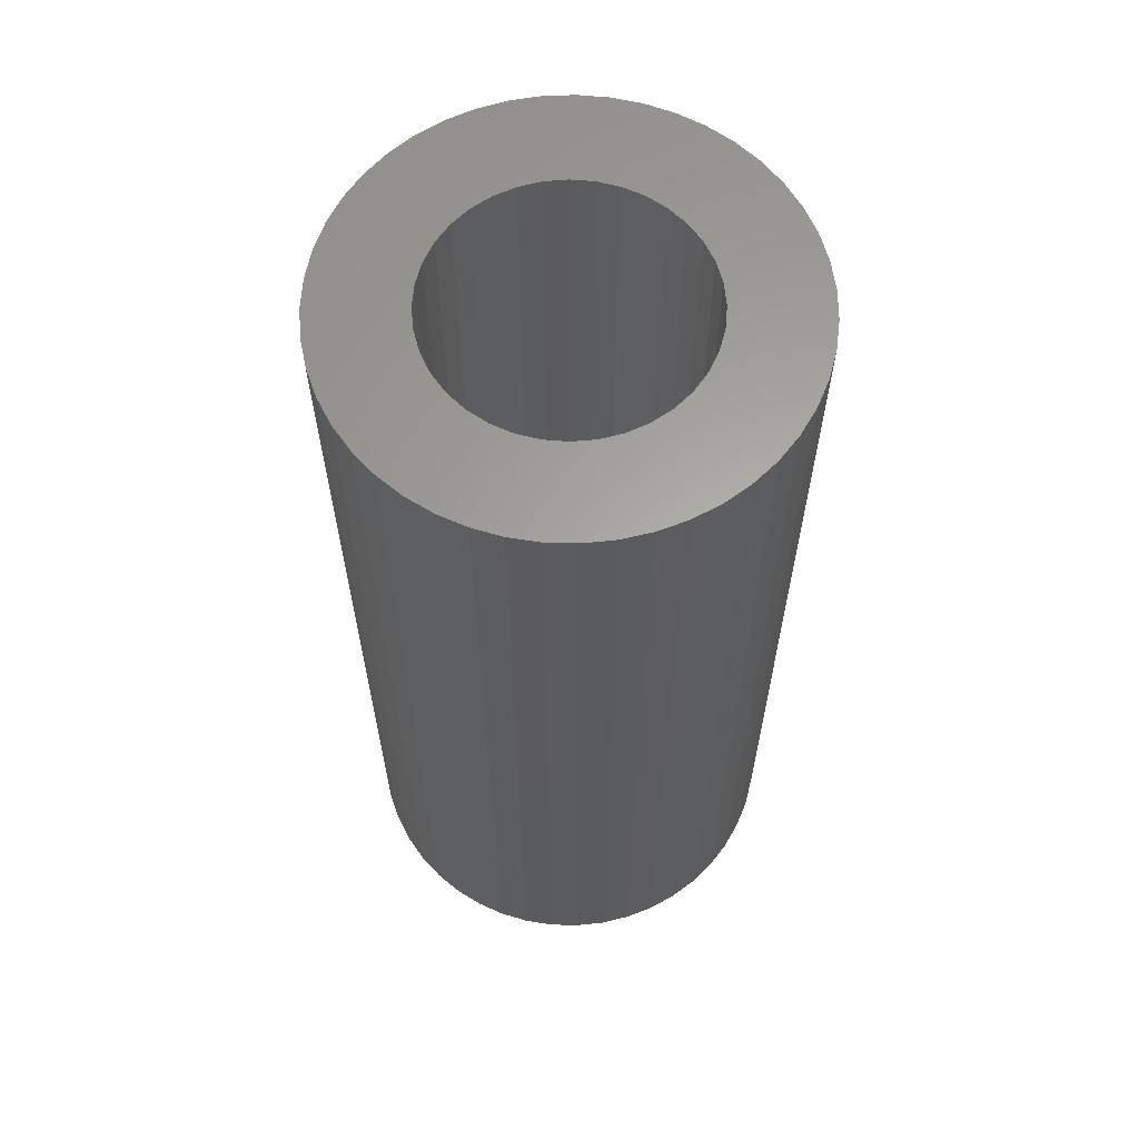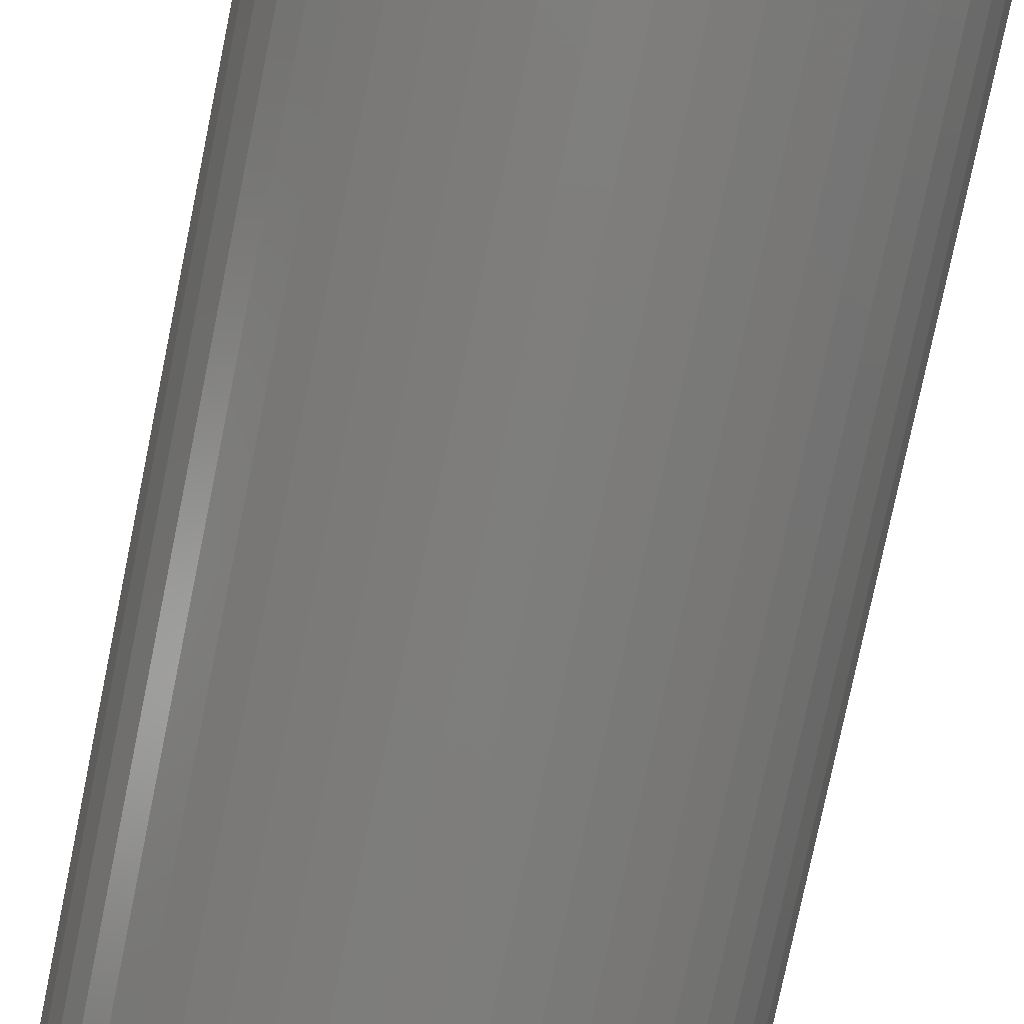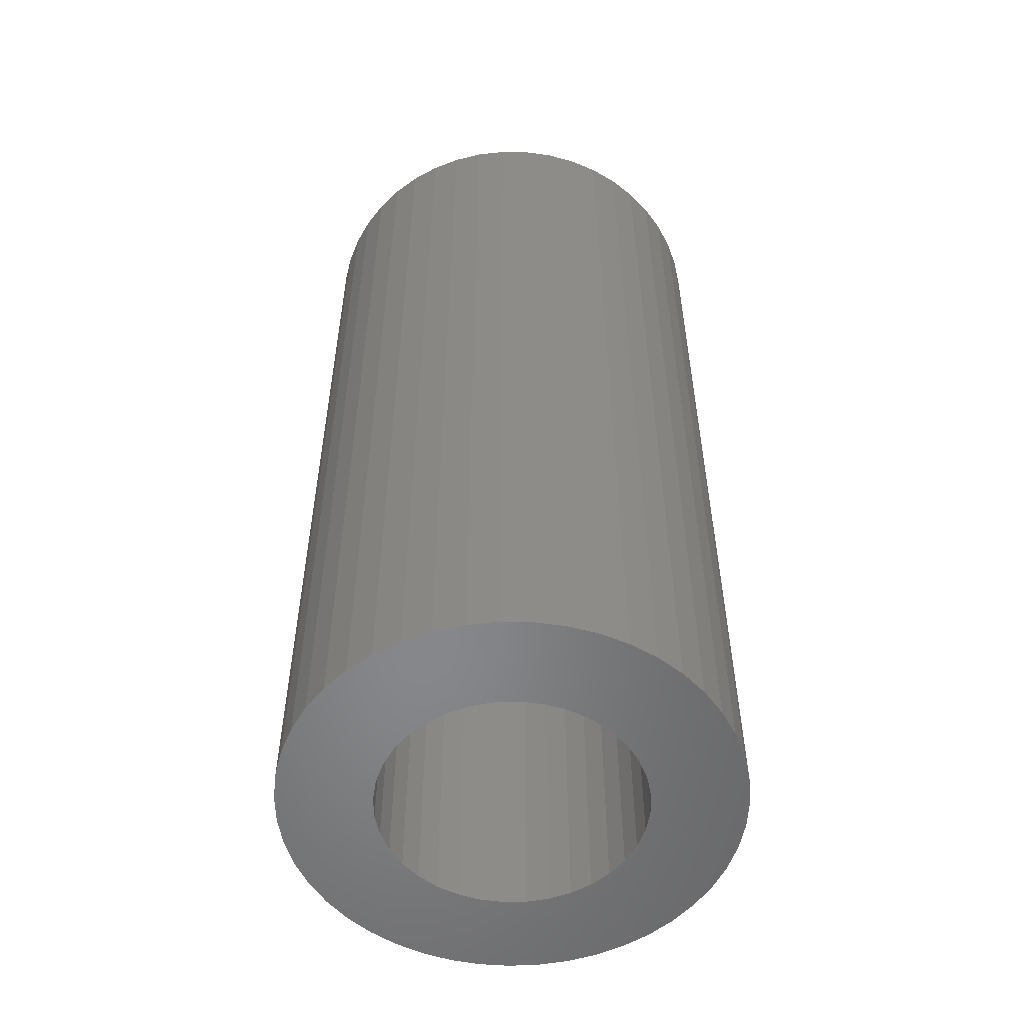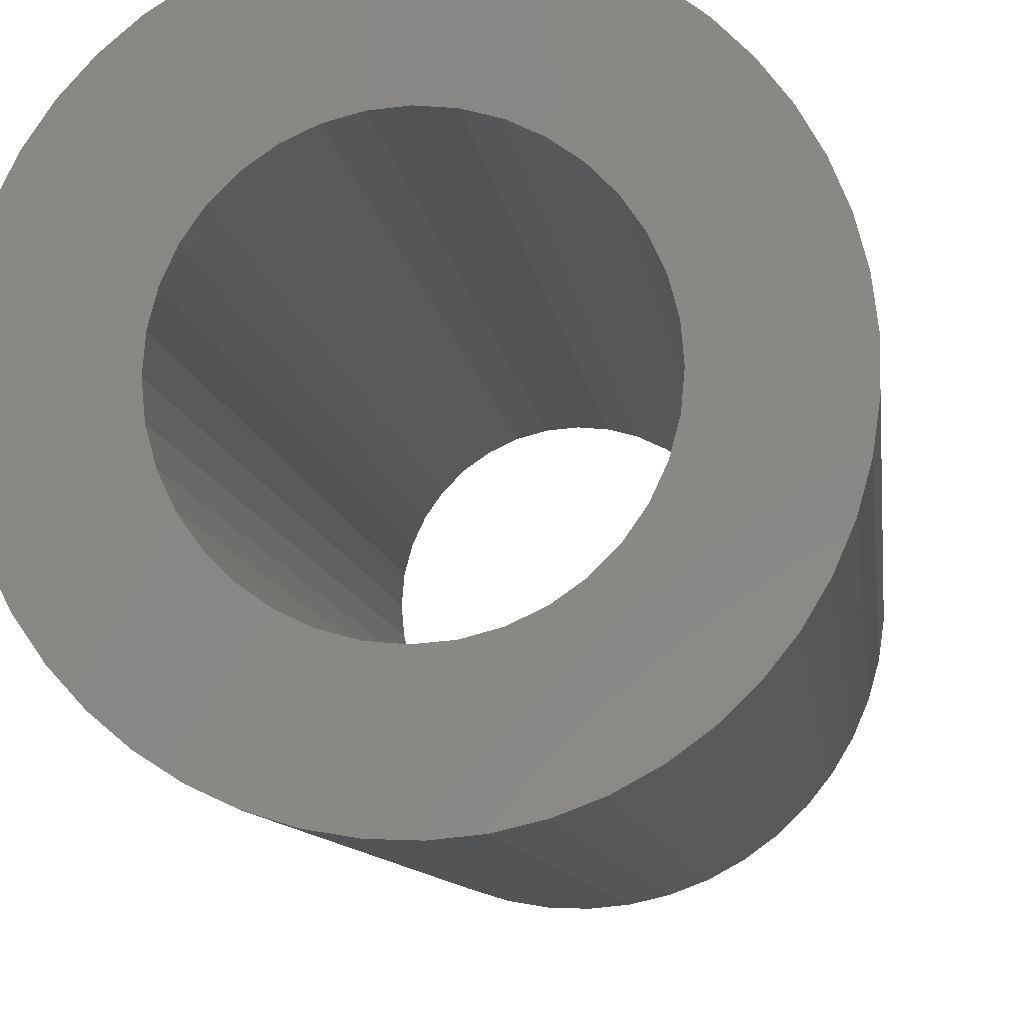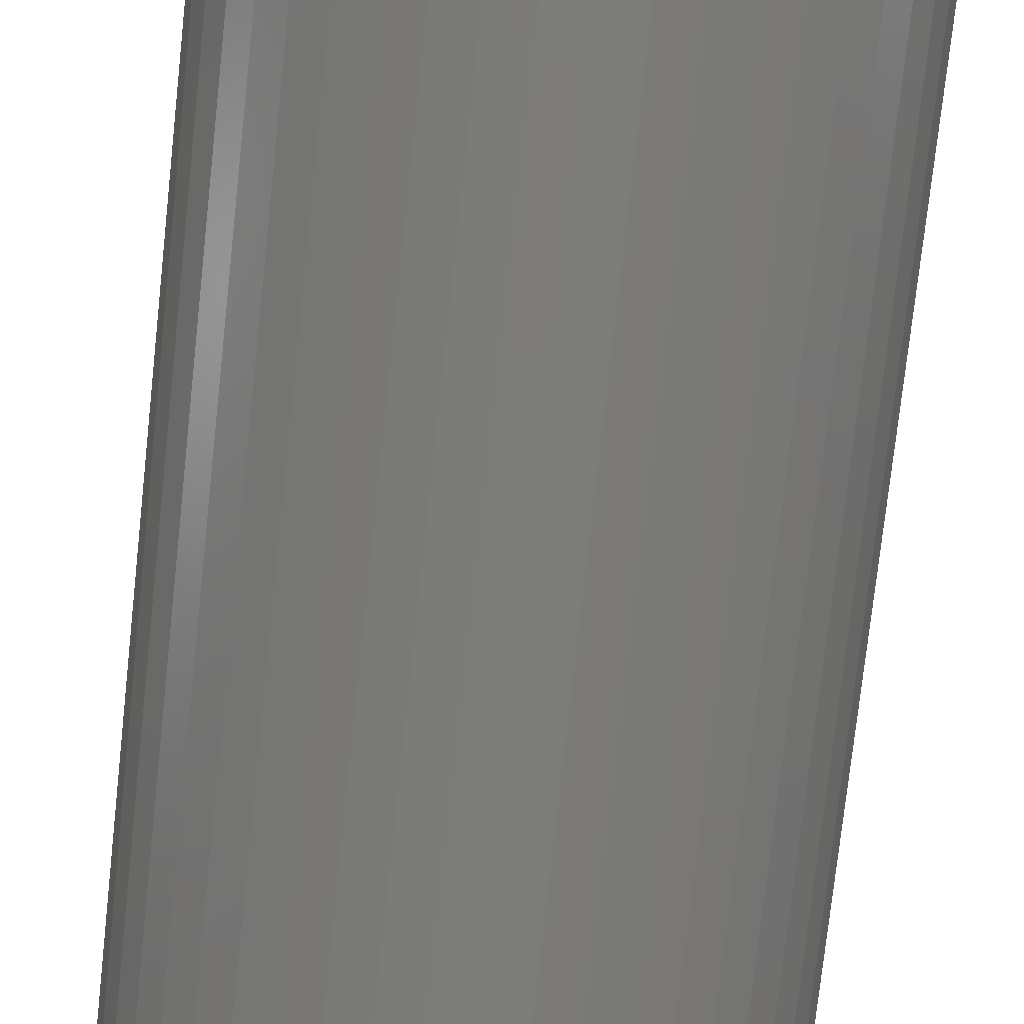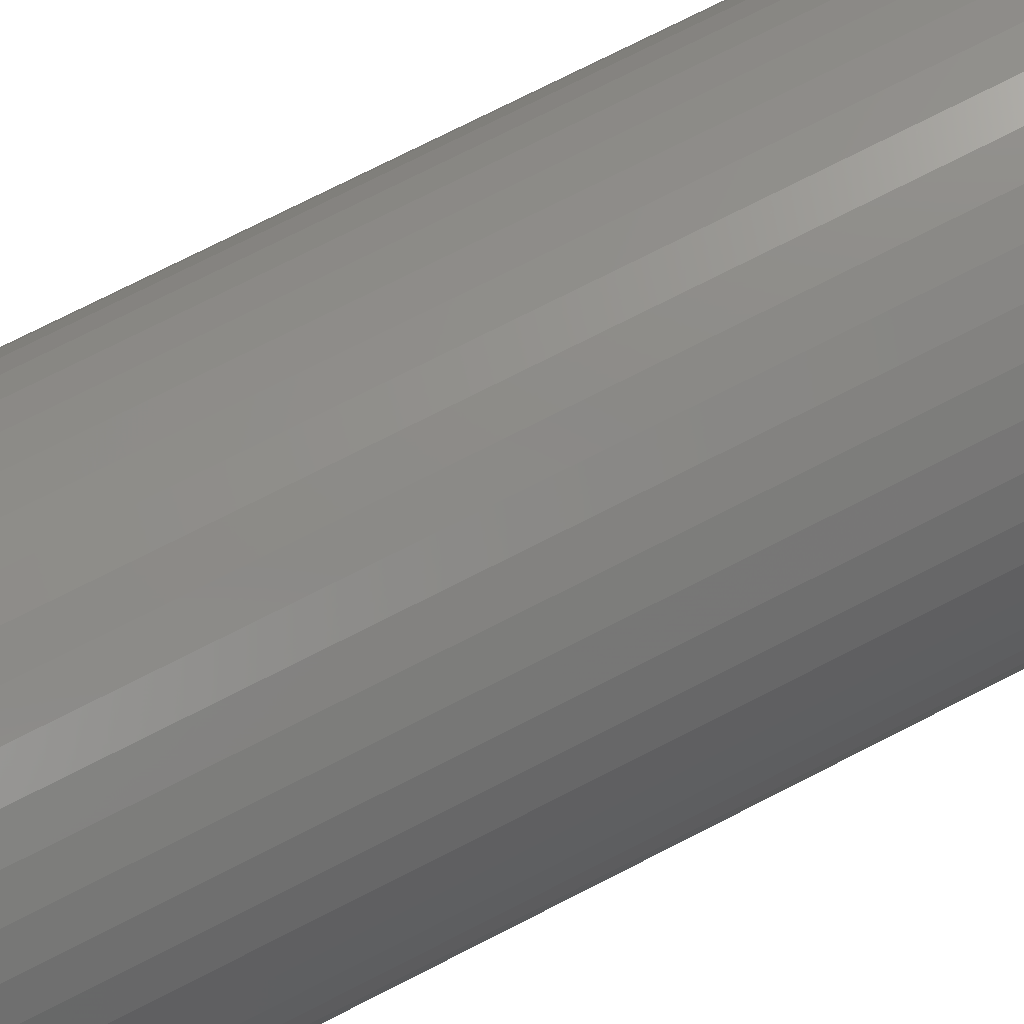
<metadata>
{"format":"stl","ext":"stl","renderer":"f3d","projection":"perspective","resolution":1024,"background":"white","views":[{"elev":62.4,"azim":-50.2,"up":"+Z"},{"elev":-77.6,"azim":168.4,"up":"+Y"},{"elev":-54.1,"azim":116.0,"up":"+Z"},{"elev":-8.2,"azim":-174.1,"up":"+Y"},{"elev":-75.6,"azim":173.8,"up":"+Y"},{"elev":76.9,"azim":-116.8,"up":"+Y"}]}
</metadata>
<code>
# stl→obj: 168 verts, 332 faces
v 0.0205 0 0.036
v 0.02032 0.002732 -0.0505
v 0.02032 0.002732 0.036
v 0.01977 0.005416 -0.0505
v 0.01977 0.005416 0.036
v 0.01887 0.008003 -0.0505
v 0.01887 0.008003 0.036
v 0.01764 0.01045 -0.0505
v 0.01764 0.01045 0.036
v 0.01609 0.0127 -0.0505
v 0.01609 0.0127 0.036
v 0.01425 0.01474 -0.0505
v 0.01425 0.01474 0.036
v 0.01216 0.0165 -0.0505
v 0.01216 0.0165 0.036
v 0.009852 0.01798 -0.0505
v 0.009852 0.01798 0.036
v 0.007368 0.01913 -0.0505
v 0.007368 0.01913 0.036
v 0.004752 0.01994 -0.0505
v 0.004752 0.01994 0.036
v 0.002052 0.0204 -0.0505
v 0.002052 0.0204 0.036
v -0.000685 0.02049 -0.0505
v -0.000685 0.02049 0.036
v -0.00341 0.02021 -0.0505
v -0.00341 0.02021 0.036
v -0.006074 0.01958 -0.0505
v -0.006074 0.01958 0.036
v -0.008629 0.0186 -0.0505
v -0.008629 0.0186 0.036
v -0.01103 0.01728 -0.0505
v -0.01103 0.01728 0.036
v -0.01324 0.01565 -0.0505
v -0.01324 0.01565 0.036
v -0.0152 0.01375 -0.0505
v -0.0152 0.01375 0.036
v -0.0169 0.0116 -0.0505
v -0.0169 0.0116 0.036
v -0.0183 0.009246 -0.0505
v -0.0183 0.009246 0.036
v -0.01937 0.006725 -0.0505
v -0.01937 0.006725 0.036
v -0.02009 0.004083 -0.0505
v -0.02009 0.004083 0.036
v -0.02045 0.001369 -0.0505
v -0.02045 0.001369 0.036
v -0.02045 -0.001369 -0.0505
v -0.02045 -0.001369 0.036
v -0.02009 -0.004083 -0.0505
v -0.02009 -0.004083 0.036
v -0.01937 -0.006725 -0.0505
v -0.01937 -0.006725 0.036
v -0.0183 -0.009246 -0.0505
v -0.0183 -0.009246 0.036
v -0.0169 -0.0116 -0.0505
v -0.0169 -0.0116 0.036
v -0.0152 -0.01375 -0.0505
v -0.0152 -0.01375 0.036
v -0.01324 -0.01565 -0.0505
v -0.01324 -0.01565 0.036
v -0.01103 -0.01728 -0.0505
v -0.01103 -0.01728 0.036
v -0.008629 -0.0186 -0.0505
v -0.008629 -0.0186 0.036
v -0.006074 -0.01958 -0.0505
v -0.006074 -0.01958 0.036
v -0.00341 -0.02021 -0.0505
v -0.00341 -0.02021 0.036
v -0.000685 -0.02049 -0.0505
v -0.000685 -0.02049 0.036
v 0.002052 -0.0204 -0.0505
v 0.002052 -0.0204 0.036
v 0.004752 -0.01994 -0.0505
v 0.004752 -0.01994 0.036
v 0.007368 -0.01913 -0.0505
v 0.007368 -0.01913 0.036
v 0.009852 -0.01798 -0.0505
v 0.009852 -0.01798 0.036
v 0.01216 -0.0165 -0.0505
v 0.01216 -0.0165 0.036
v 0.01425 -0.01474 -0.0505
v 0.01425 -0.01474 0.036
v 0.01609 -0.0127 -0.0505
v 0.01609 -0.0127 0.036
v 0.01764 -0.01045 -0.0505
v 0.01764 -0.01045 0.036
v 0.01887 -0.008003 -0.0505
v 0.01887 -0.008003 0.036
v 0.01977 -0.005416 -0.0505
v 0.01977 -0.005416 0.036
v 0.02032 -0.002732 -0.0505
v 0.02032 -0.002732 0.036
v 0.0205 0 -0.0505
v -0.009193 -0.007713 -0.0505
v -0.01039 -0.006 -0.0505
v -0.01128 -0.004104 -0.0505
v -0.01182 -0.002084 -0.0505
v -0.012 1.47e-18 -0.0505
v 0.01182 -0.002084 -0.0505
v 0.01128 -0.004104 -0.0505
v 0.01039 -0.006 -0.0505
v 0.009193 -0.007713 -0.0505
v -0.004104 -0.01128 -0.0505
v -0.006 -0.01039 -0.0505
v -0.007713 -0.009193 -0.0505
v 0.002084 -0.01182 -0.0505
v -2.204e-18 -0.012 -0.0505
v -0.002084 -0.01182 -0.0505
v 0.007713 -0.009193 -0.0505
v 0.006 -0.01039 -0.0505
v 0.004104 -0.01128 -0.0505
v 0.01128 0.004104 -0.0505
v 0.01182 0.002084 -0.0505
v 0.012 -2.939e-18 -0.0505
v 0.007713 0.009193 -0.0505
v 0.009193 0.007713 -0.0505
v 0.01039 0.006 -0.0505
v 7.348e-19 0.012 -0.0505
v 0.002084 0.01182 -0.0505
v 0.004104 0.01128 -0.0505
v 0.006 0.01039 -0.0505
v -0.01182 0.002084 -0.0505
v -0.01128 0.004104 -0.0505
v -0.01039 0.006 -0.0505
v -0.006 0.01039 -0.0505
v -0.004104 0.01128 -0.0505
v -0.002084 0.01182 -0.0505
v -0.009193 0.007713 -0.0505
v -0.007713 0.009193 -0.0505
v 0.012 -2.939e-18 0.036
v 0.01182 0.002084 0.036
v 0.01128 0.004104 0.036
v 0.01039 0.006 0.036
v 0.009193 0.007713 0.036
v 0.007713 0.009193 0.036
v 0.006 0.01039 0.036
v 0.004104 0.01128 0.036
v 0.002084 0.01182 0.036
v 7.348e-19 0.012 0.036
v -0.002084 0.01182 0.036
v -0.004104 0.01128 0.036
v -0.006 0.01039 0.036
v -0.007713 0.009193 0.036
v -0.009193 0.007713 0.036
v -0.01039 0.006 0.036
v -0.01128 0.004104 0.036
v -0.01182 0.002084 0.036
v -0.012 1.47e-18 0.036
v -0.01182 -0.002084 0.036
v -0.01128 -0.004104 0.036
v -0.01039 -0.006 0.036
v -0.009193 -0.007713 0.036
v -0.007713 -0.009193 0.036
v -0.006 -0.01039 0.036
v -0.004104 -0.01128 0.036
v -0.002084 -0.01182 0.036
v -2.204e-18 -0.012 0.036
v 0.002084 -0.01182 0.036
v 0.004104 -0.01128 0.036
v 0.006 -0.01039 0.036
v 0.007713 -0.009193 0.036
v 0.009193 -0.007713 0.036
v 0.01039 -0.006 0.036
v 0.01128 -0.004104 0.036
v 0.01182 -0.002084 0.036
v 0.012 0 0.036
v 0.0205 -5.021e-18 0.036
f 1 2 3
f 3 2 4
f 3 4 5
f 5 4 6
f 5 6 7
f 7 6 8
f 7 8 9
f 9 8 10
f 9 10 11
f 11 10 12
f 11 12 13
f 13 12 14
f 13 14 15
f 15 14 16
f 15 16 17
f 17 16 18
f 17 18 19
f 19 18 20
f 19 20 21
f 21 20 22
f 21 22 23
f 23 22 24
f 23 24 25
f 25 24 26
f 25 26 27
f 27 26 28
f 27 28 29
f 29 28 30
f 29 30 31
f 31 30 32
f 31 32 33
f 33 32 34
f 33 34 35
f 35 34 36
f 35 36 37
f 37 36 38
f 37 38 39
f 39 38 40
f 39 40 41
f 41 40 42
f 41 42 43
f 43 42 44
f 43 44 45
f 45 44 46
f 45 46 47
f 47 46 48
f 47 48 49
f 49 48 50
f 49 50 51
f 51 50 52
f 51 52 53
f 53 52 54
f 53 54 55
f 55 54 56
f 55 56 57
f 57 56 58
f 57 58 59
f 59 58 60
f 59 60 61
f 61 60 62
f 61 62 63
f 63 62 64
f 63 64 65
f 65 64 66
f 65 66 67
f 67 66 68
f 67 68 69
f 69 68 70
f 69 70 71
f 71 70 72
f 71 72 73
f 73 72 74
f 73 74 75
f 75 74 76
f 75 76 77
f 77 76 78
f 77 78 79
f 79 78 80
f 79 80 81
f 81 80 82
f 81 82 83
f 83 82 84
f 83 84 85
f 85 84 86
f 85 86 87
f 87 86 88
f 87 88 89
f 89 88 90
f 89 90 91
f 91 90 92
f 91 92 93
f 93 92 94
f 93 94 1
f 1 94 2
f 95 56 96
f 96 56 54
f 96 54 97
f 97 54 52
f 97 52 98
f 98 52 50
f 98 50 99
f 100 90 101
f 101 90 88
f 101 88 102
f 102 88 86
f 102 86 103
f 104 64 105
f 105 64 62
f 105 62 106
f 106 62 60
f 106 60 95
f 95 60 58
f 95 58 56
f 107 72 108
f 108 72 70
f 108 70 109
f 109 70 68
f 109 68 104
f 104 68 66
f 104 66 64
f 86 84 103
f 103 84 82
f 103 82 110
f 110 82 80
f 110 80 111
f 111 80 78
f 111 78 112
f 112 78 76
f 112 76 107
f 107 76 74
f 107 74 72
f 113 4 114
f 114 4 2
f 114 2 115
f 115 2 94
f 115 94 100
f 100 94 92
f 100 92 90
f 116 12 117
f 117 12 10
f 117 10 118
f 118 10 8
f 118 8 113
f 113 8 6
f 113 6 4
f 119 22 120
f 120 22 20
f 120 20 121
f 121 20 18
f 121 18 122
f 122 18 16
f 122 16 116
f 116 16 14
f 116 14 12
f 50 48 99
f 99 48 46
f 99 46 123
f 123 46 44
f 123 44 124
f 124 44 42
f 124 42 125
f 126 30 127
f 127 30 28
f 127 28 128
f 128 28 26
f 128 26 119
f 119 26 24
f 119 24 22
f 42 40 125
f 125 40 38
f 125 38 129
f 129 38 36
f 129 36 130
f 130 36 34
f 130 34 126
f 126 34 32
f 126 32 30
f 115 131 114
f 114 131 132
f 114 132 113
f 113 132 133
f 113 133 118
f 118 133 134
f 118 134 117
f 117 134 135
f 117 135 116
f 116 135 136
f 116 136 122
f 122 136 137
f 122 137 121
f 121 137 138
f 121 138 120
f 120 138 139
f 120 139 119
f 119 139 140
f 119 140 128
f 128 140 141
f 128 141 127
f 127 141 142
f 127 142 126
f 126 142 143
f 126 143 130
f 130 143 144
f 130 144 129
f 129 144 145
f 129 145 125
f 125 145 146
f 125 146 124
f 124 146 147
f 124 147 123
f 123 147 148
f 123 148 99
f 99 148 149
f 99 149 98
f 98 149 150
f 98 150 97
f 97 150 151
f 97 151 96
f 96 151 152
f 96 152 95
f 95 152 153
f 95 153 106
f 106 153 154
f 106 154 105
f 105 154 155
f 105 155 104
f 104 155 156
f 104 156 109
f 109 156 157
f 109 157 108
f 108 157 158
f 108 158 107
f 107 158 159
f 107 159 112
f 112 159 160
f 112 160 111
f 111 160 161
f 111 161 110
f 110 161 162
f 110 162 103
f 103 162 163
f 103 163 102
f 102 163 164
f 102 164 101
f 101 164 165
f 101 165 100
f 100 165 166
f 100 166 115
f 115 166 131
f 162 83 163
f 163 83 85
f 163 85 164
f 164 85 87
f 164 87 165
f 158 73 159
f 159 73 75
f 159 75 160
f 160 75 77
f 160 77 161
f 161 77 79
f 161 79 162
f 162 79 81
f 162 81 83
f 145 39 146
f 146 39 41
f 146 41 147
f 147 41 43
f 147 43 148
f 155 65 156
f 156 65 67
f 156 67 157
f 157 67 69
f 157 69 158
f 158 69 71
f 158 71 73
f 135 13 136
f 136 13 15
f 136 15 137
f 137 15 17
f 137 17 138
f 138 17 19
f 138 19 139
f 152 57 153
f 153 57 59
f 153 59 154
f 154 59 61
f 154 61 155
f 155 61 63
f 155 63 65
f 142 31 143
f 143 31 33
f 143 33 144
f 144 33 35
f 144 35 145
f 145 35 37
f 145 37 39
f 19 21 139
f 139 21 23
f 139 23 140
f 140 23 25
f 140 25 141
f 141 25 27
f 141 27 142
f 142 27 29
f 142 29 31
f 132 5 133
f 133 5 7
f 133 7 134
f 134 7 9
f 134 9 135
f 135 9 11
f 135 11 13
f 87 89 165
f 165 89 91
f 165 91 166
f 166 91 93
f 166 93 167
f 167 93 168
f 167 168 132
f 132 168 3
f 132 3 5
f 43 45 148
f 148 45 47
f 148 47 149
f 149 47 49
f 149 49 150
f 150 49 51
f 150 51 151
f 151 51 53
f 151 53 152
f 152 53 55
f 152 55 57

</code>
